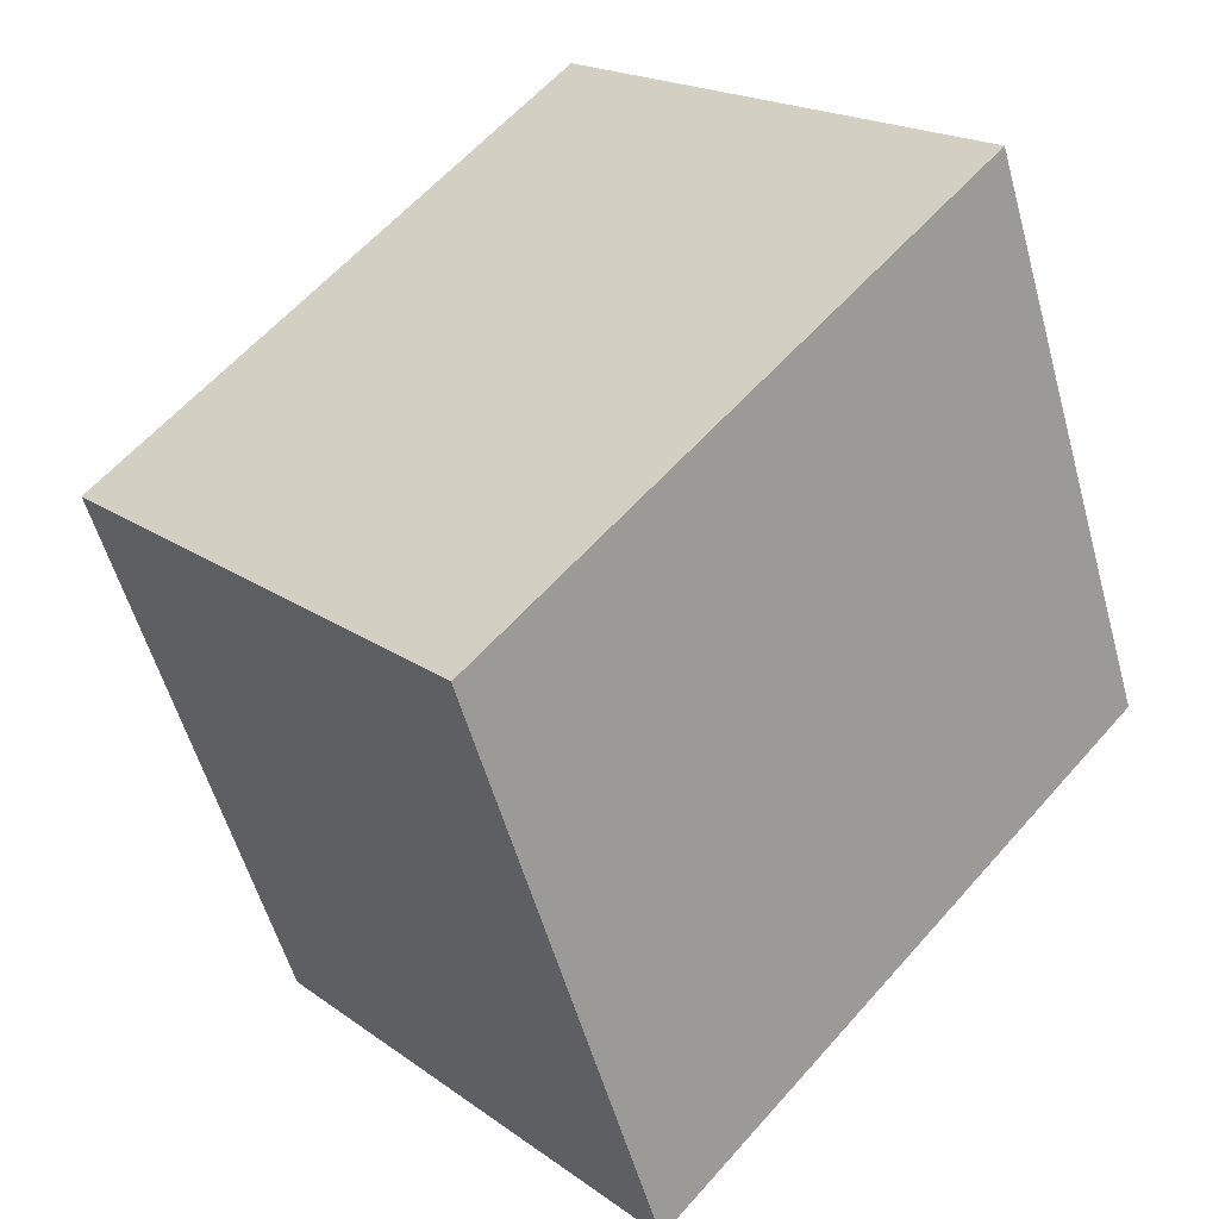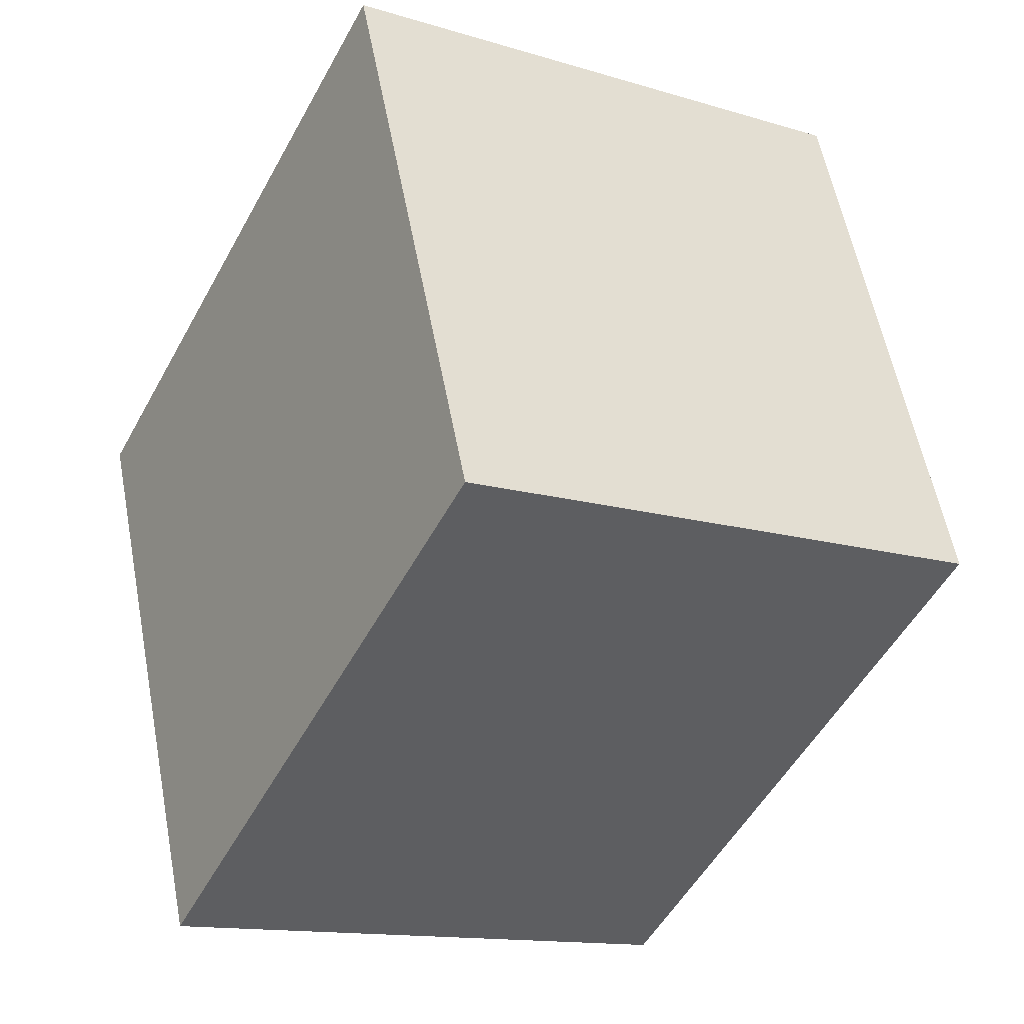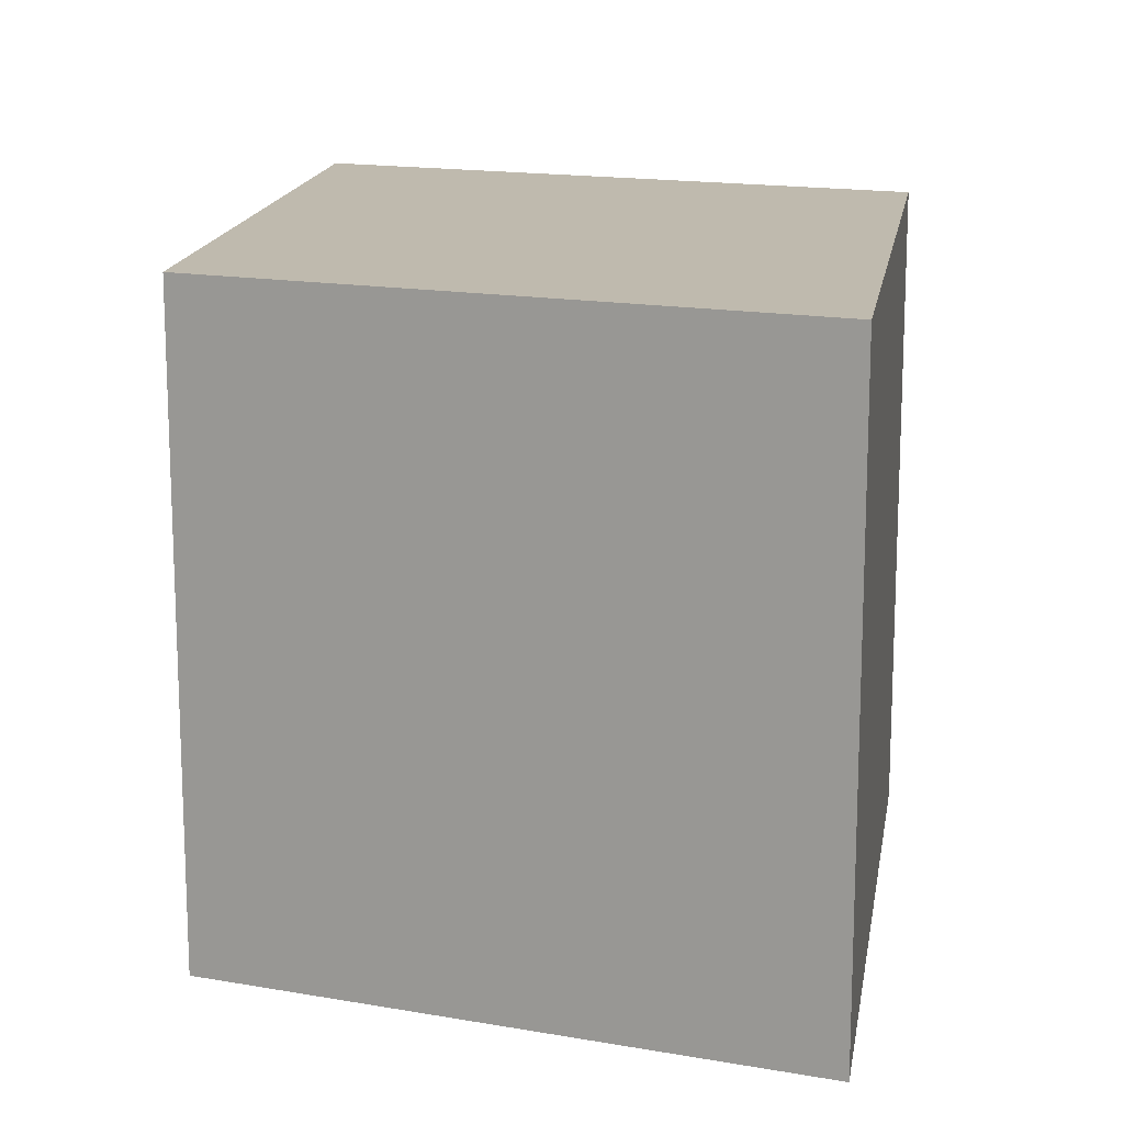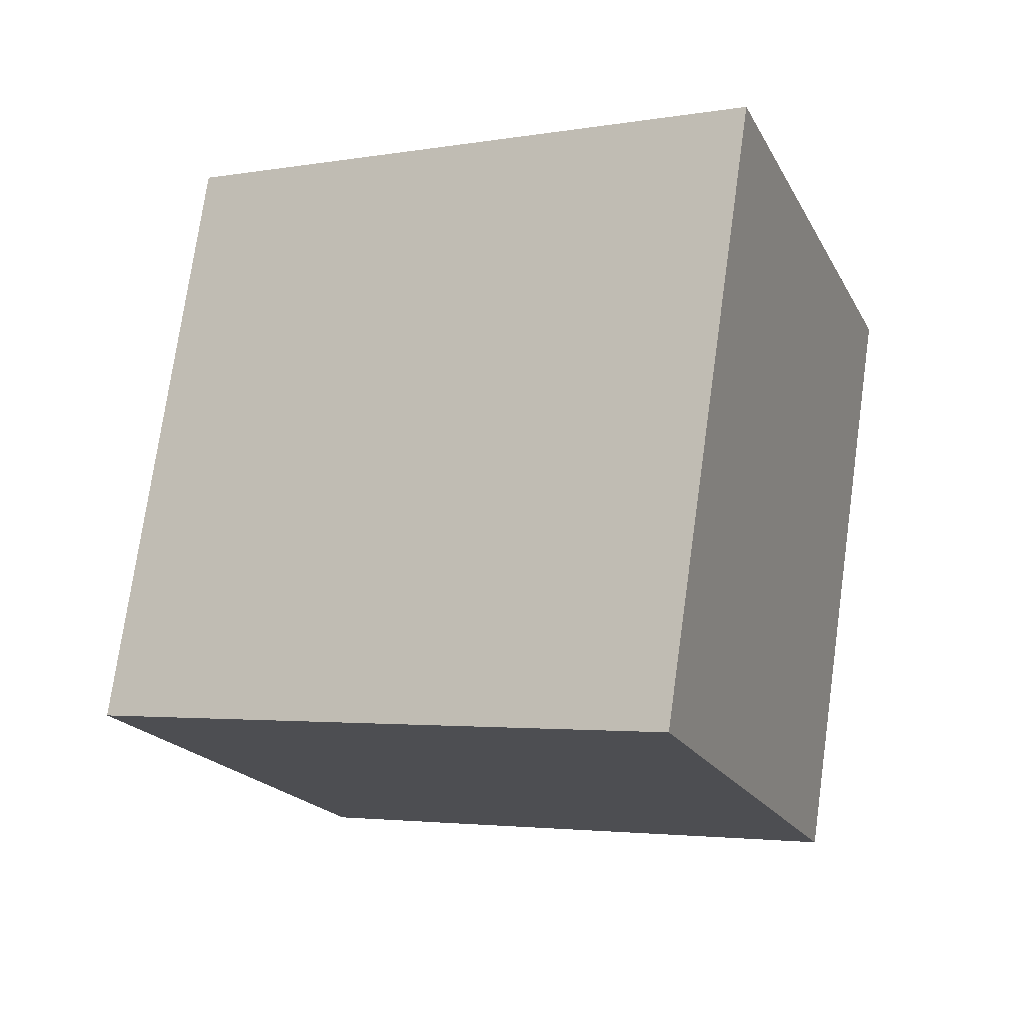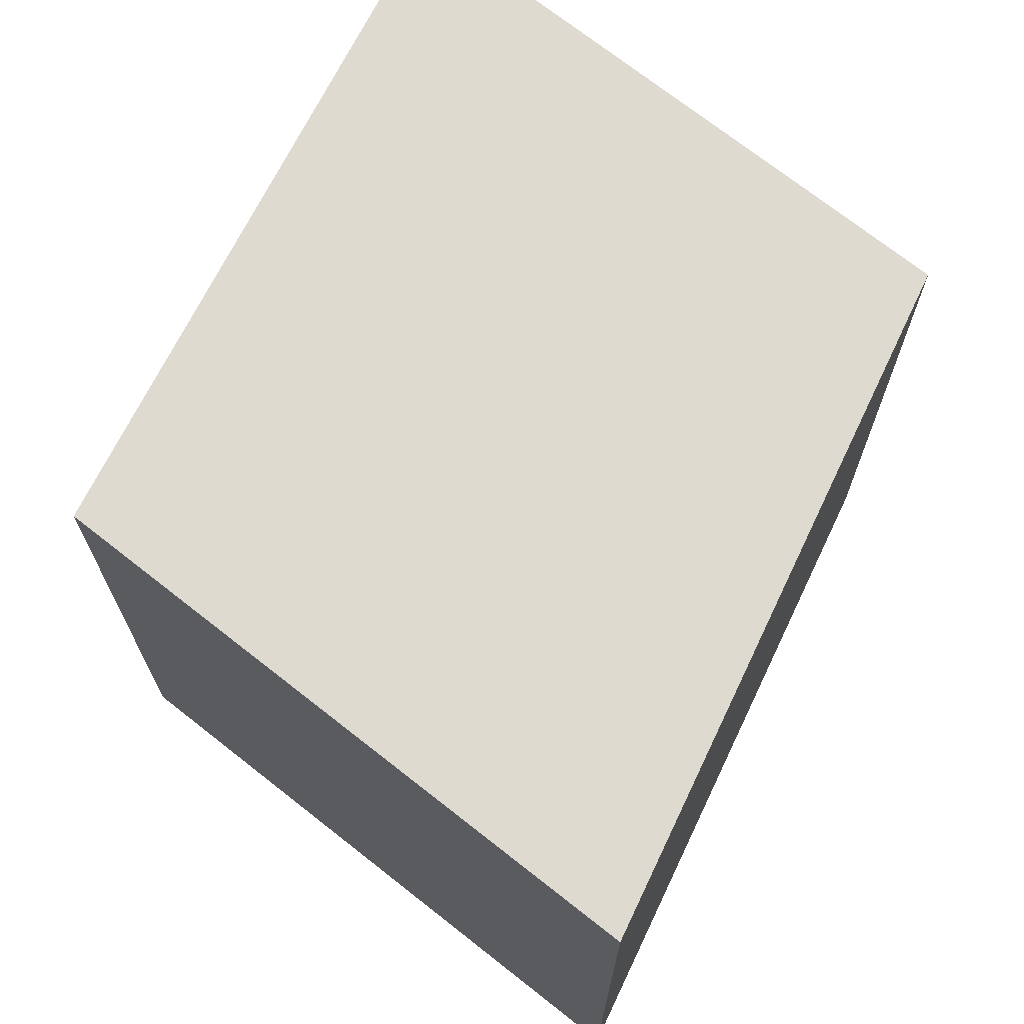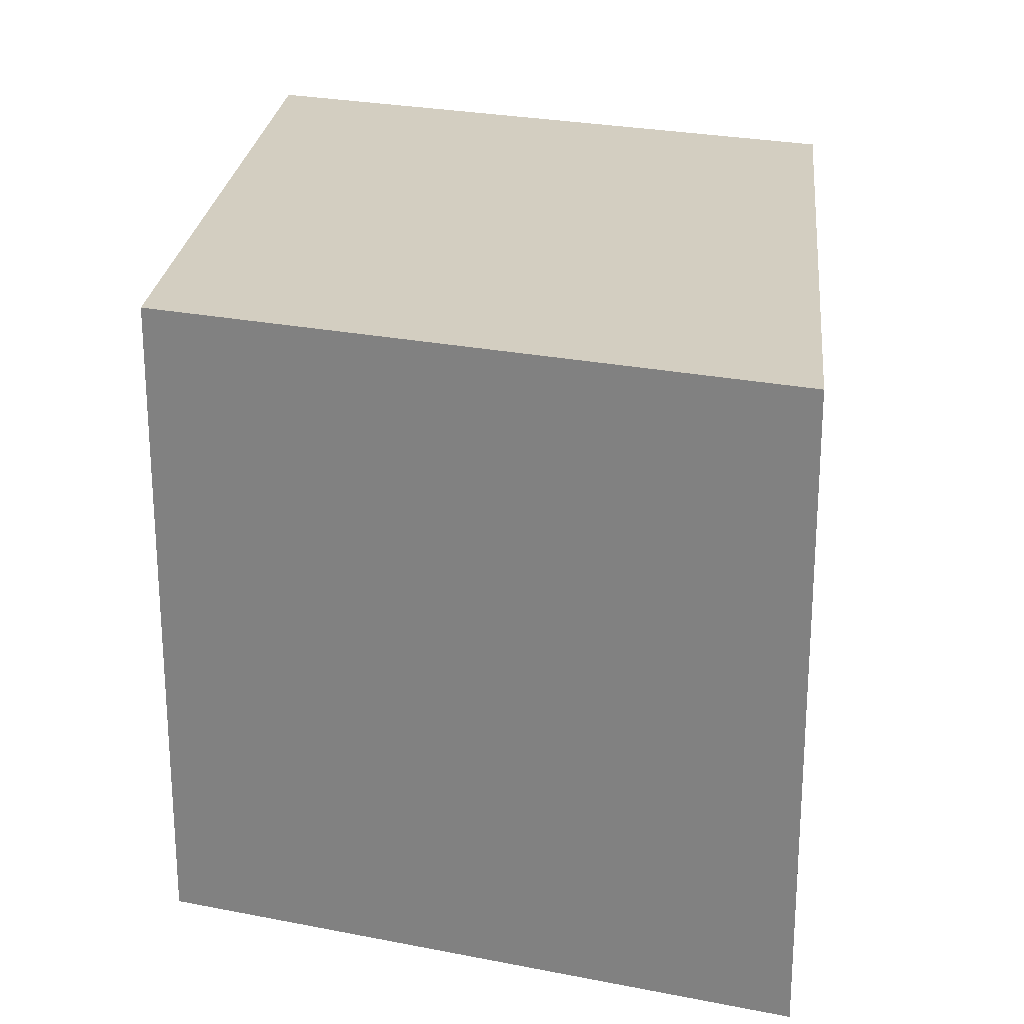
<metadata>
{"format":"obj","ext":"obj","renderer":"f3d","projection":"perspective","resolution":1024,"background":"white","views":[{"elev":19.2,"azim":142.8,"up":"+Z"},{"elev":-13.9,"azim":-123.6,"up":"+Z"},{"elev":15.5,"azim":-49.3,"up":"+Y"},{"elev":74.7,"azim":-172.0,"up":"+Z"},{"elev":71.0,"azim":148.5,"up":"+Y"},{"elev":25.1,"azim":128.3,"up":"+Y"}]}
</metadata>
<code>
v  0 1.902 1.165e-16
v  2.387 1.902 0.623
v  1.739 1.902 -1.134
v  0.622 1.902 1.713
v  2.387 -3.815e-17 0.623
v  1.739 6.944e-17 -1.134
v  0 0 0
v  0.622 -1.049e-16 1.713
g defaultobject
f 1 2 3
f 2 1 4
f 5 3 2
f 3 5 6
f 6 1 3
f 1 6 7
f 7 4 1
f 4 7 8
f 8 2 4
f 2 8 5
f 5 7 6
f 7 5 8

</code>
